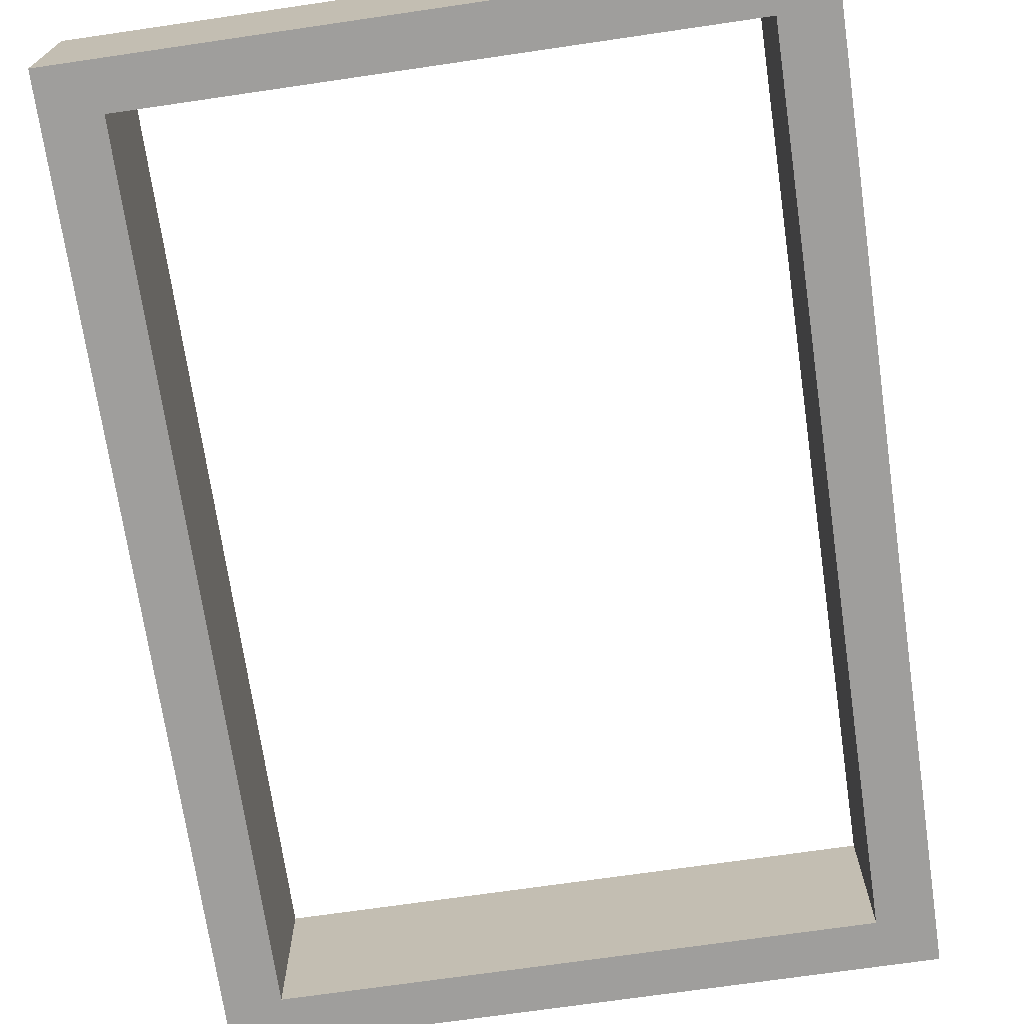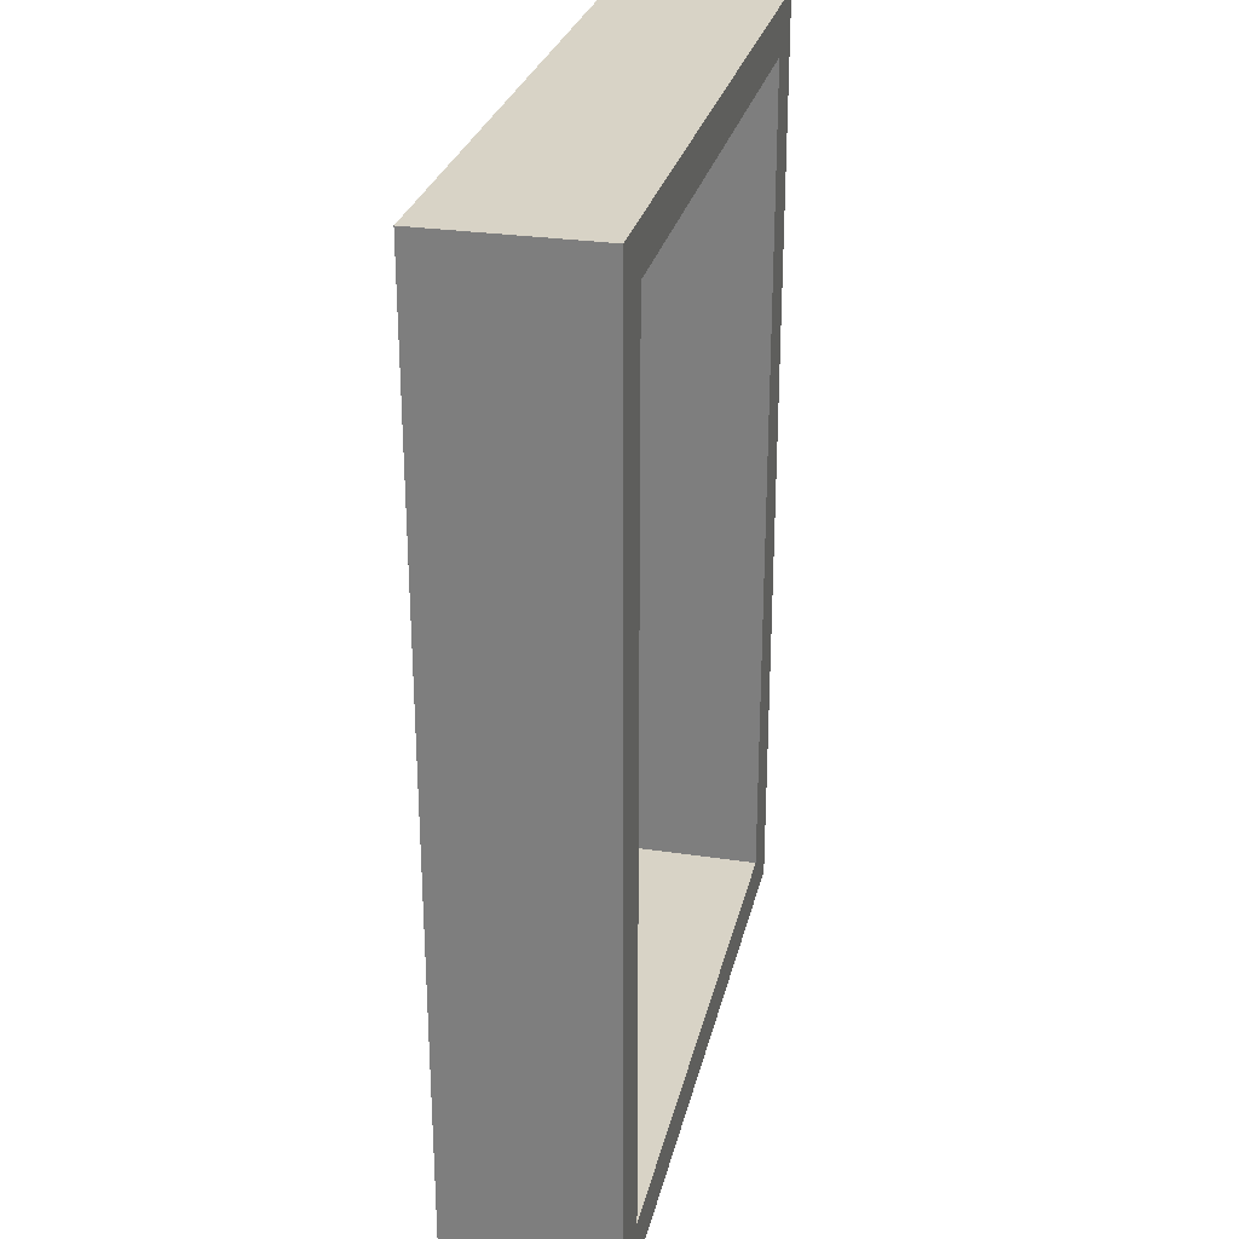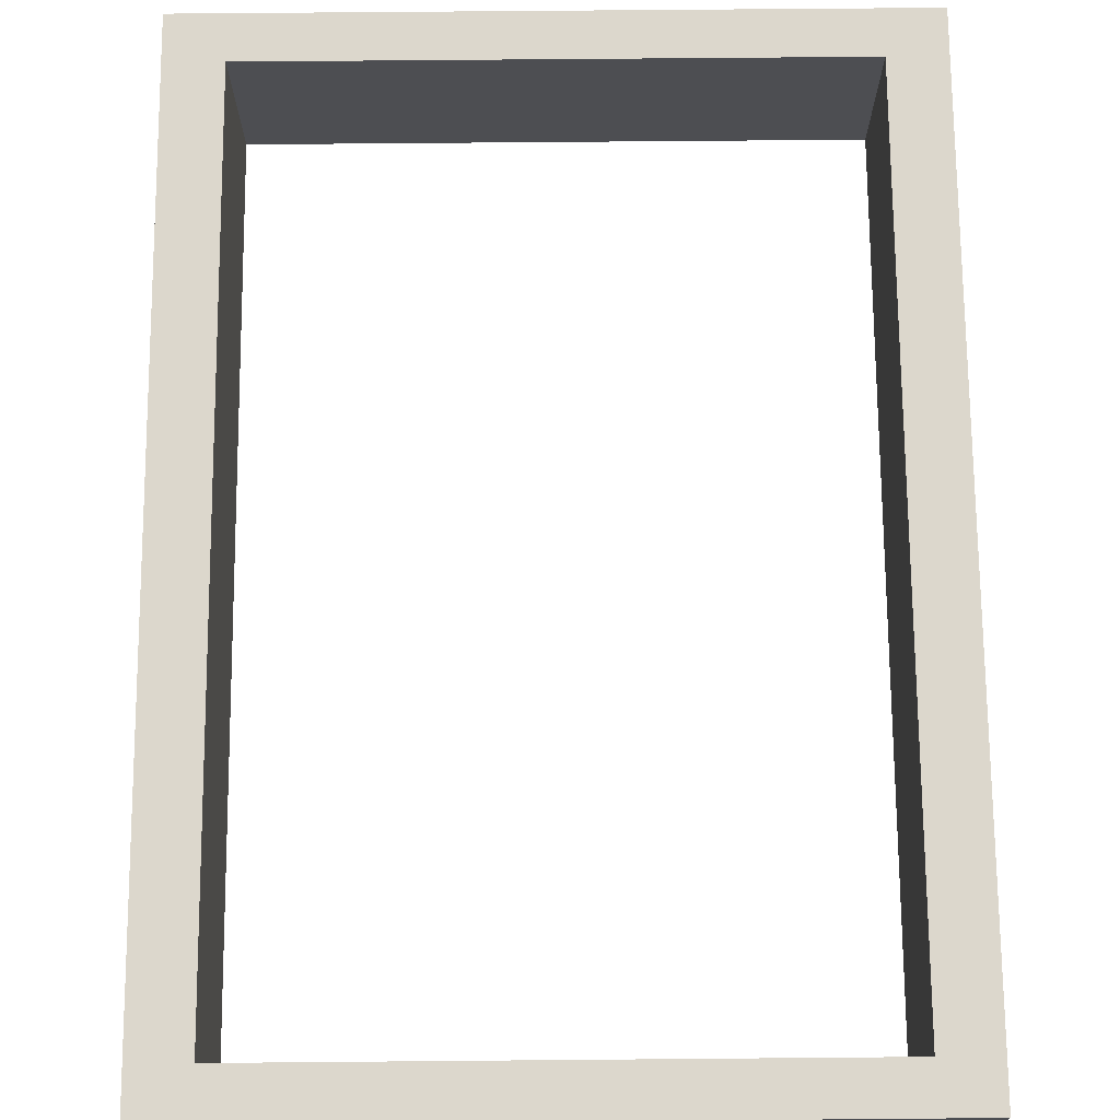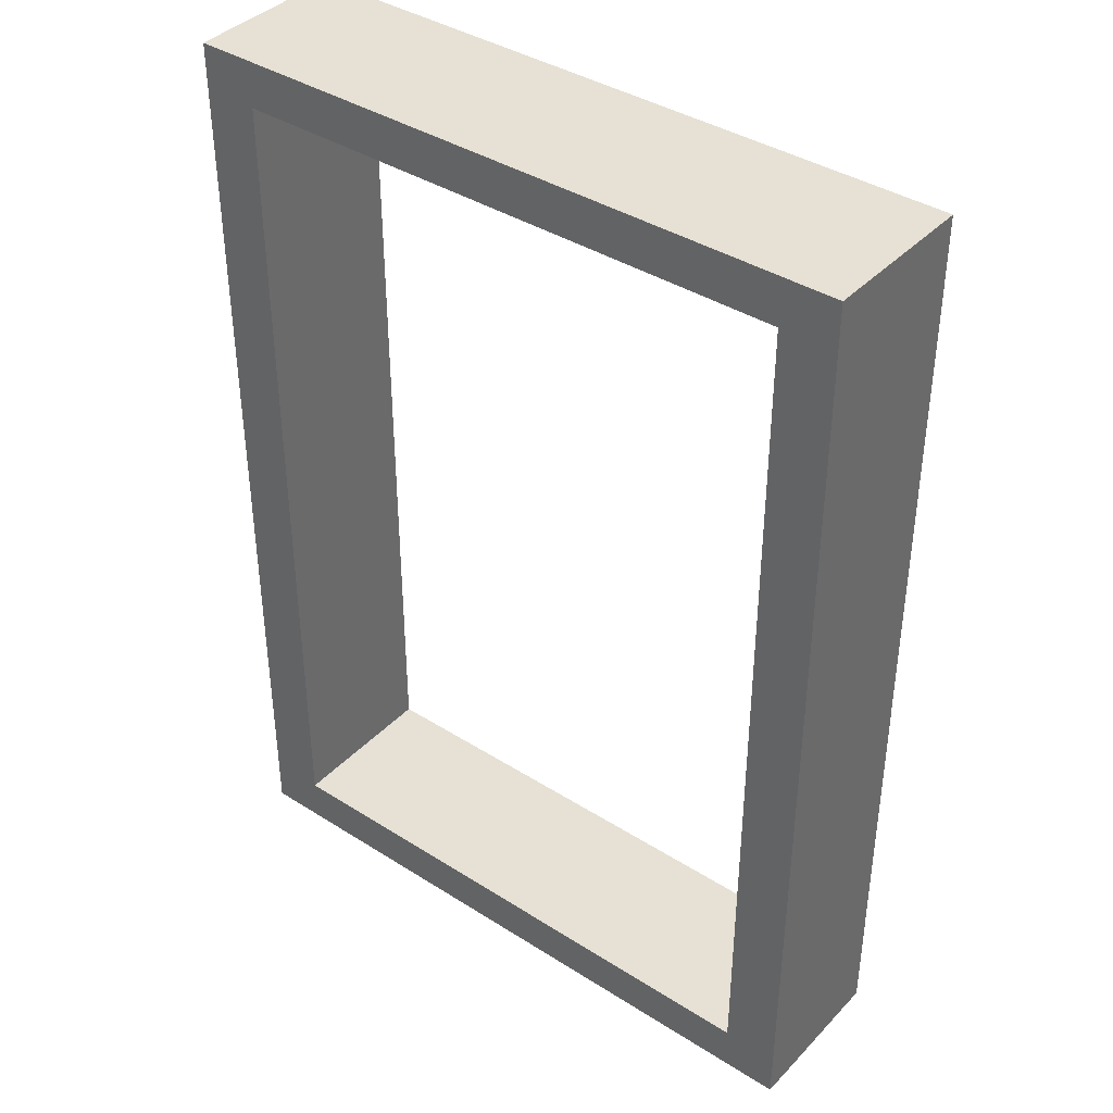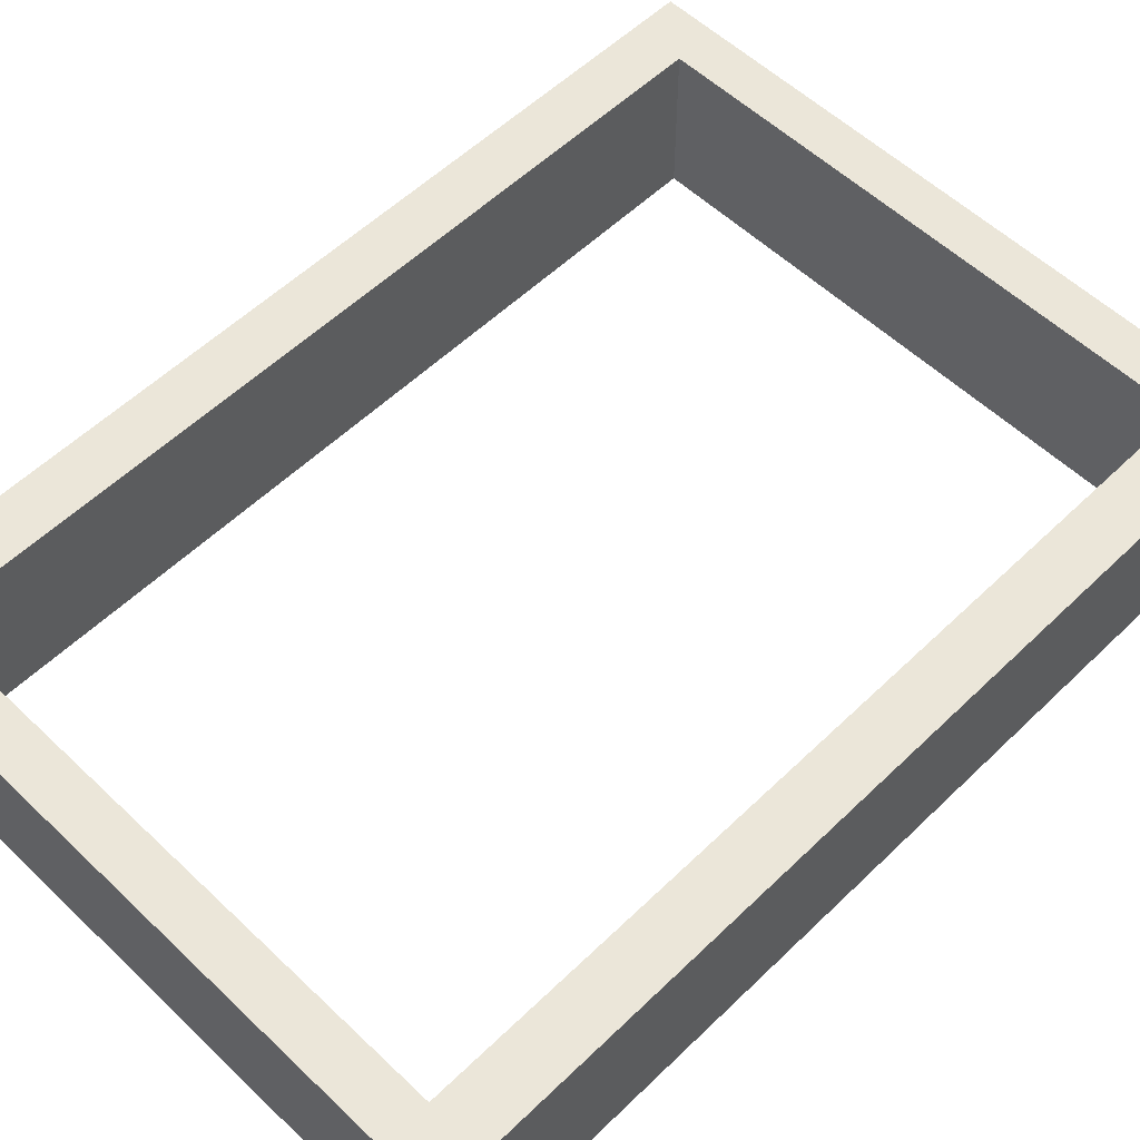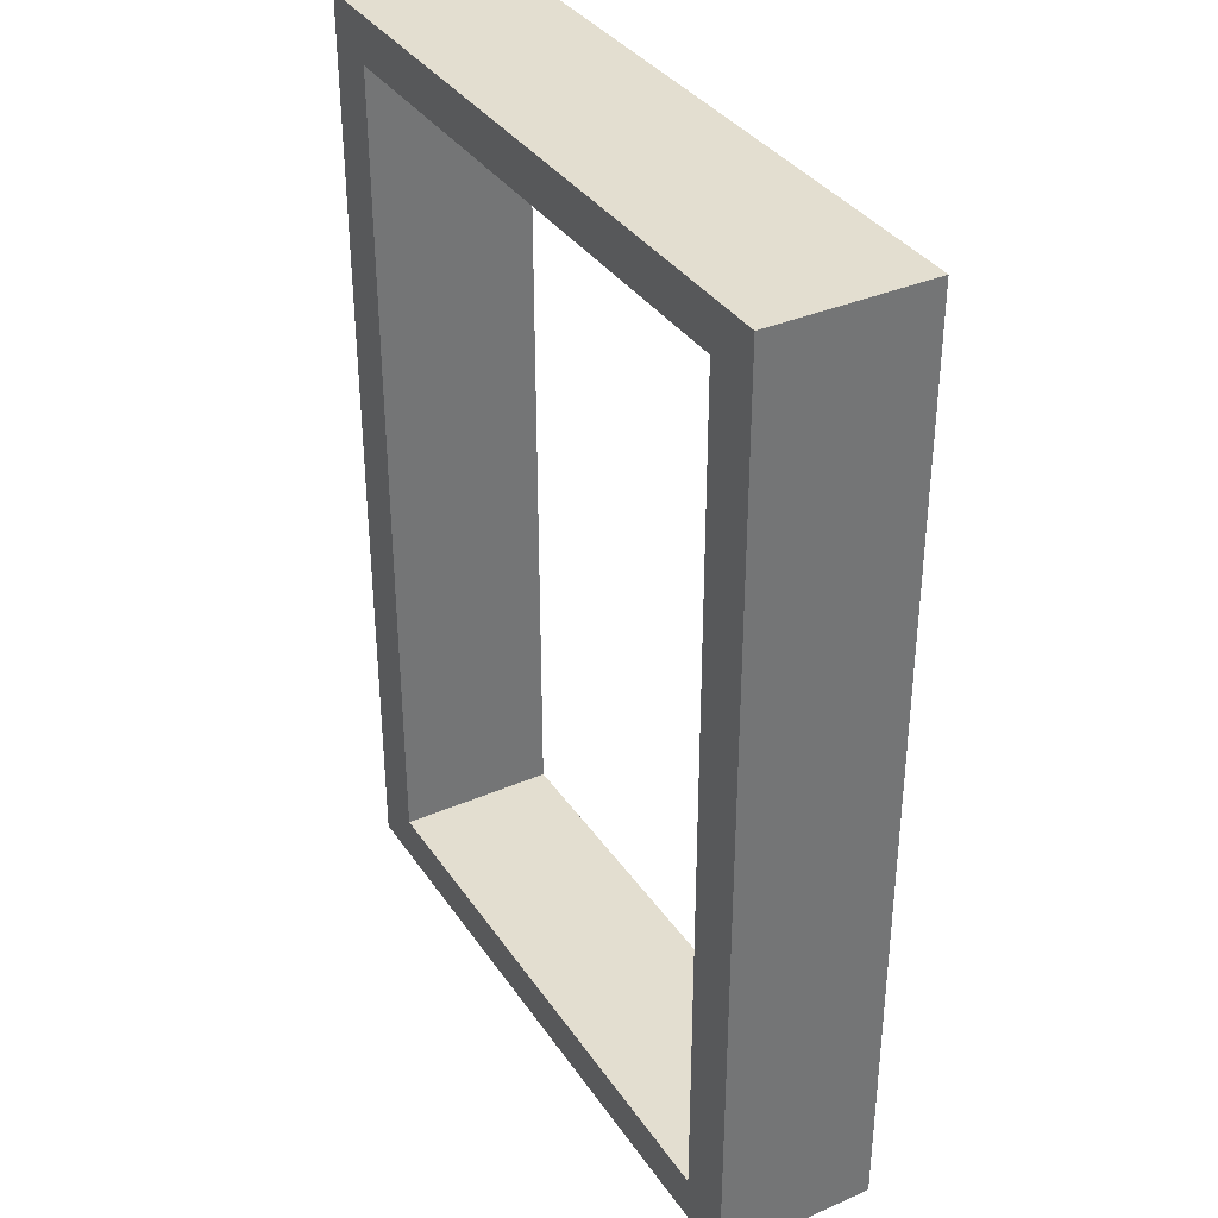
<metadata>
{"format":"obj","ext":"obj","renderer":"f3d","projection":"perspective","resolution":1024,"background":"white","views":[{"elev":-71.1,"azim":8.3,"up":"+Z"},{"elev":28.2,"azim":102.9,"up":"+Y"},{"elev":72.8,"azim":-0.5,"up":"+Z"},{"elev":39.3,"azim":-141.6,"up":"+Y"},{"elev":56.3,"azim":-135.2,"up":"+Z"},{"elev":35.8,"azim":-119.7,"up":"+Y"}]}
</metadata>
<code>
o Window_Frame_3
v -0.5851 0.8398 0.1385
v -0.5851 2.47 0.1385
v -0.5851 0.8398 -0.1385
v -0.5851 2.47 -0.1385
v 0.5851 0.8398 0.1385
v 0.5851 2.47 0.1385
v 0.5851 0.8398 -0.1385
v 0.5851 2.47 -0.1385
v -0.4893 0.9202 -0.1385
v -0.4893 0.9202 0.1385
v -0.4893 2.389 0.1385
v -0.4893 2.389 -0.1385
v 0.4893 2.389 -0.1385
v 0.4893 0.9202 -0.1385
v 0.4893 0.9202 0.1385
v 0.4893 2.389 0.1385
f 1 2 4 3
f 7 8 6 5
f 8 4 2 6
f 10 9 12 11
f 14 15 16 13
f 13 16 11 12
f 7 14 13 8
f 4 12 9 3
f 1 10 11 2
f 6 16 15 5
f 8 13 12 4
f 2 11 16 6
f 3 7 5 1
f 9 10 15 14
f 14 7 3 9
f 10 1 5 15

</code>
